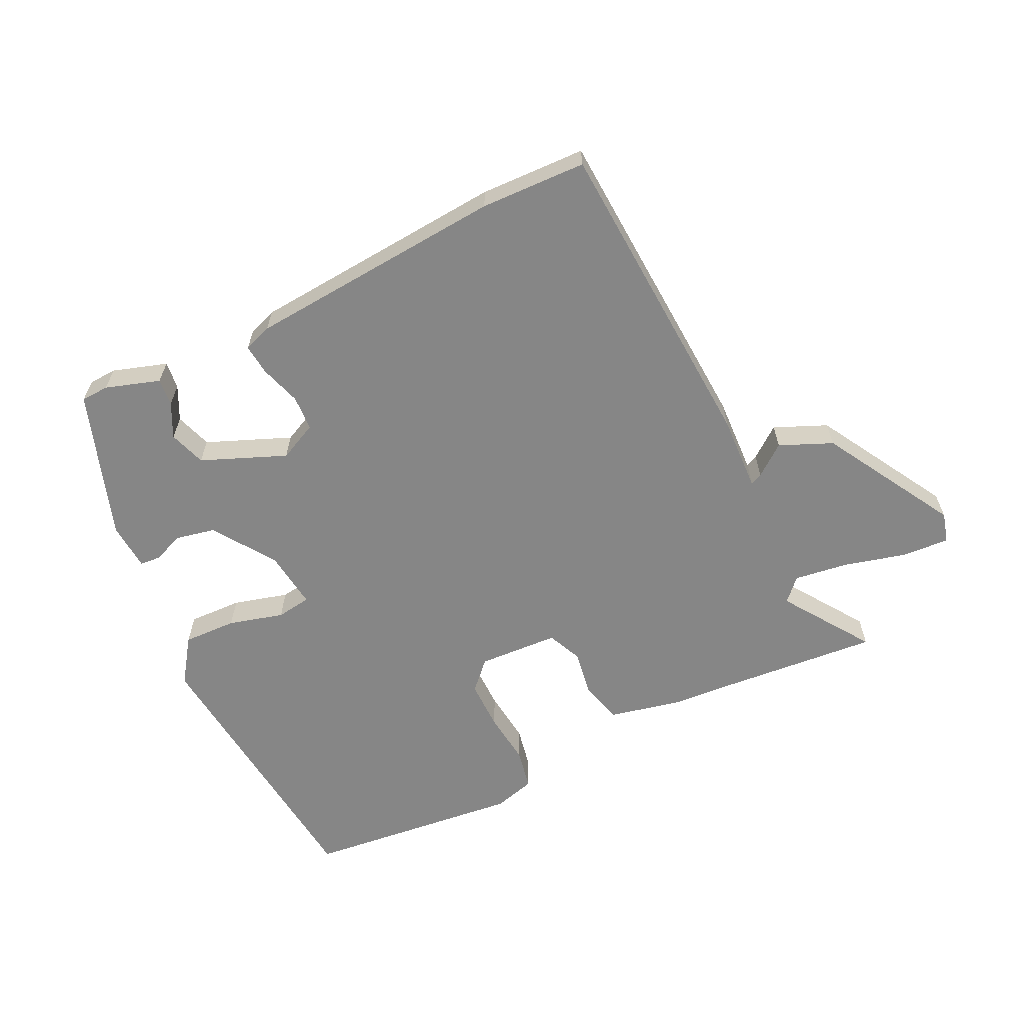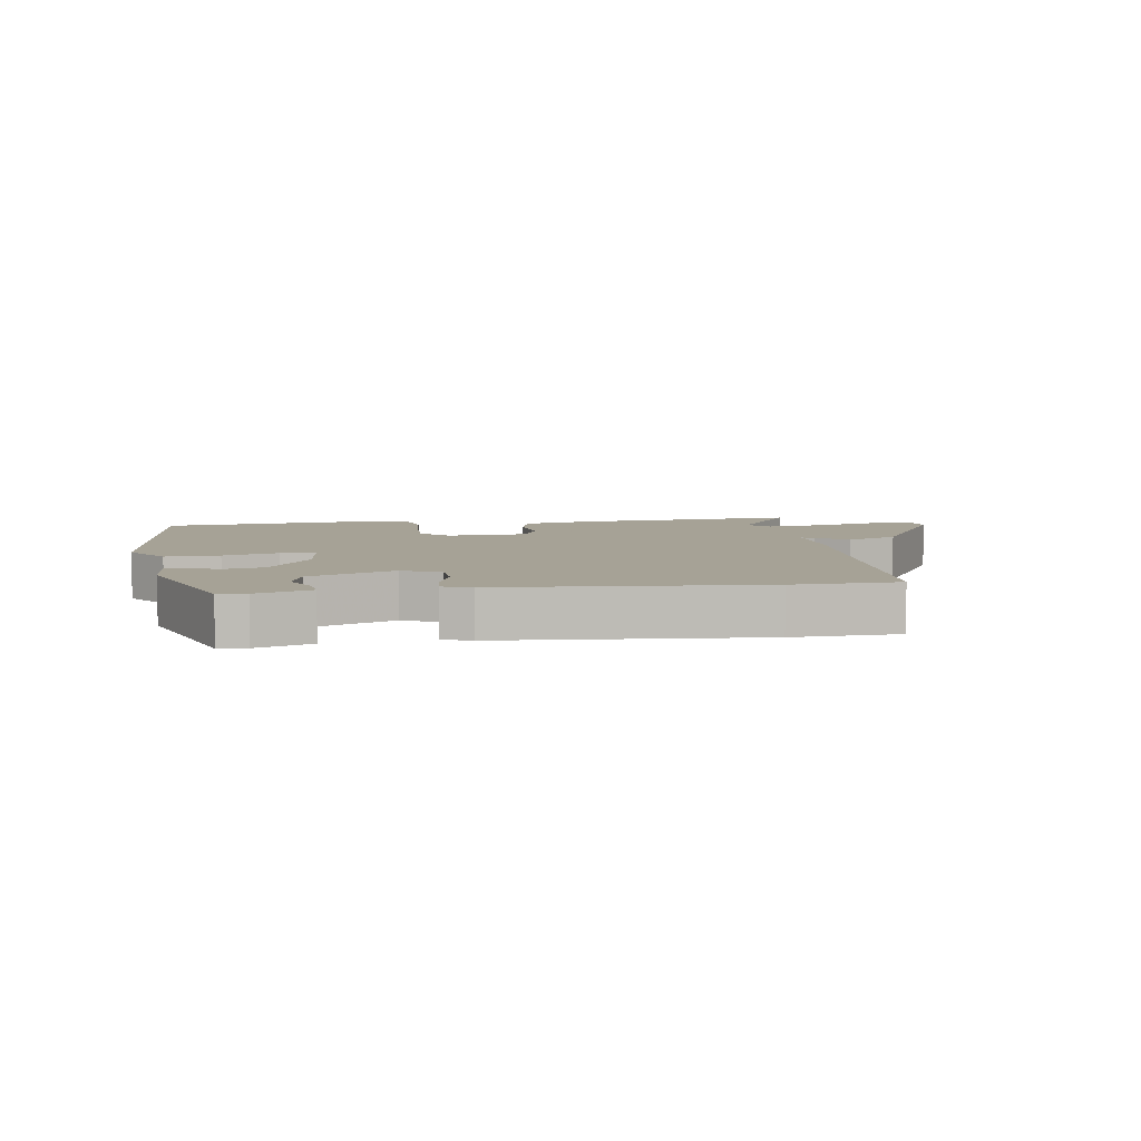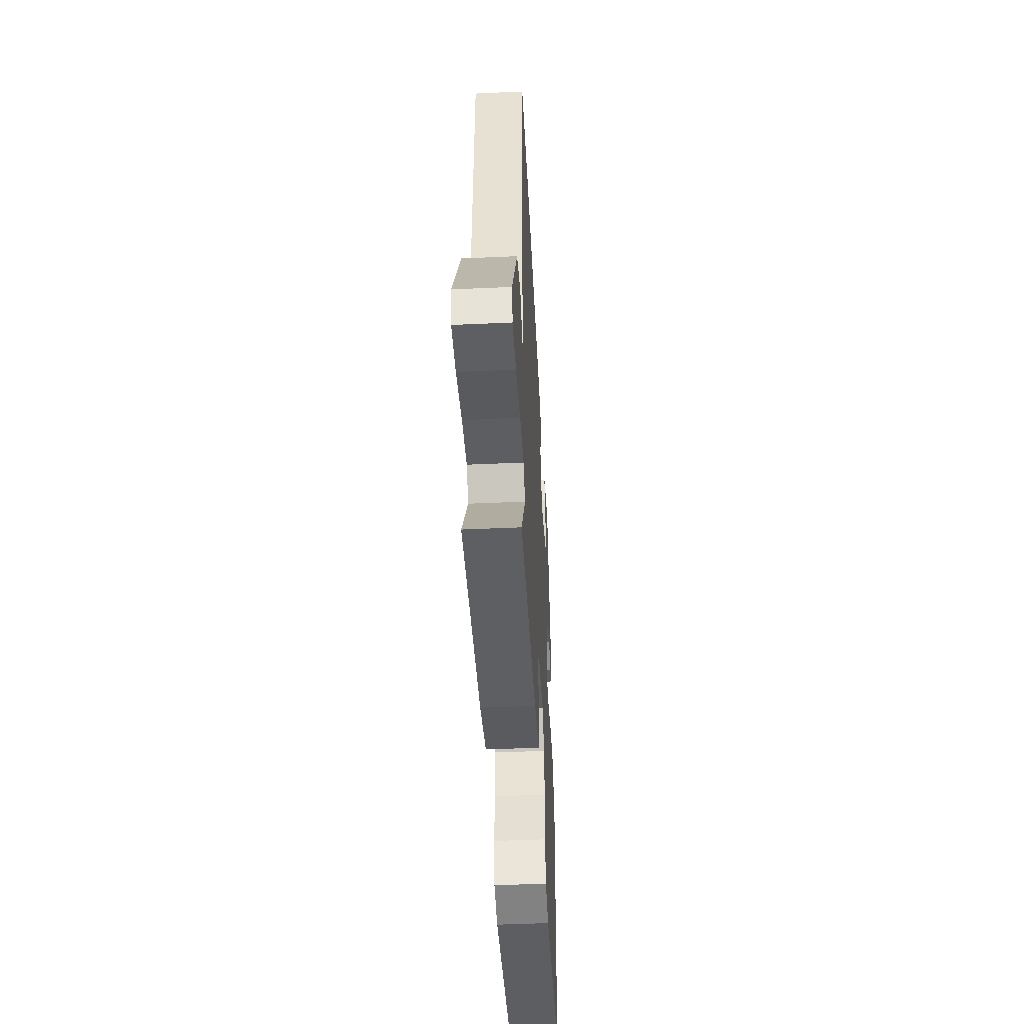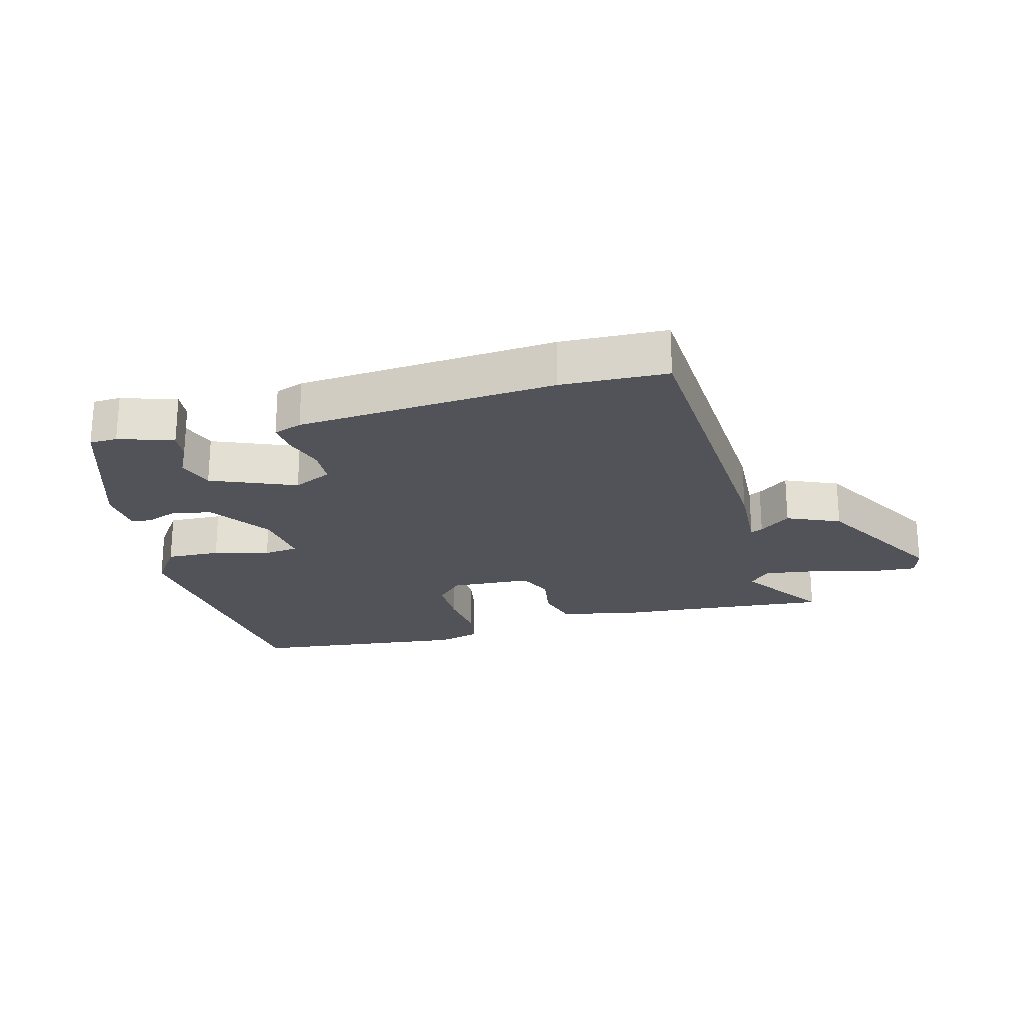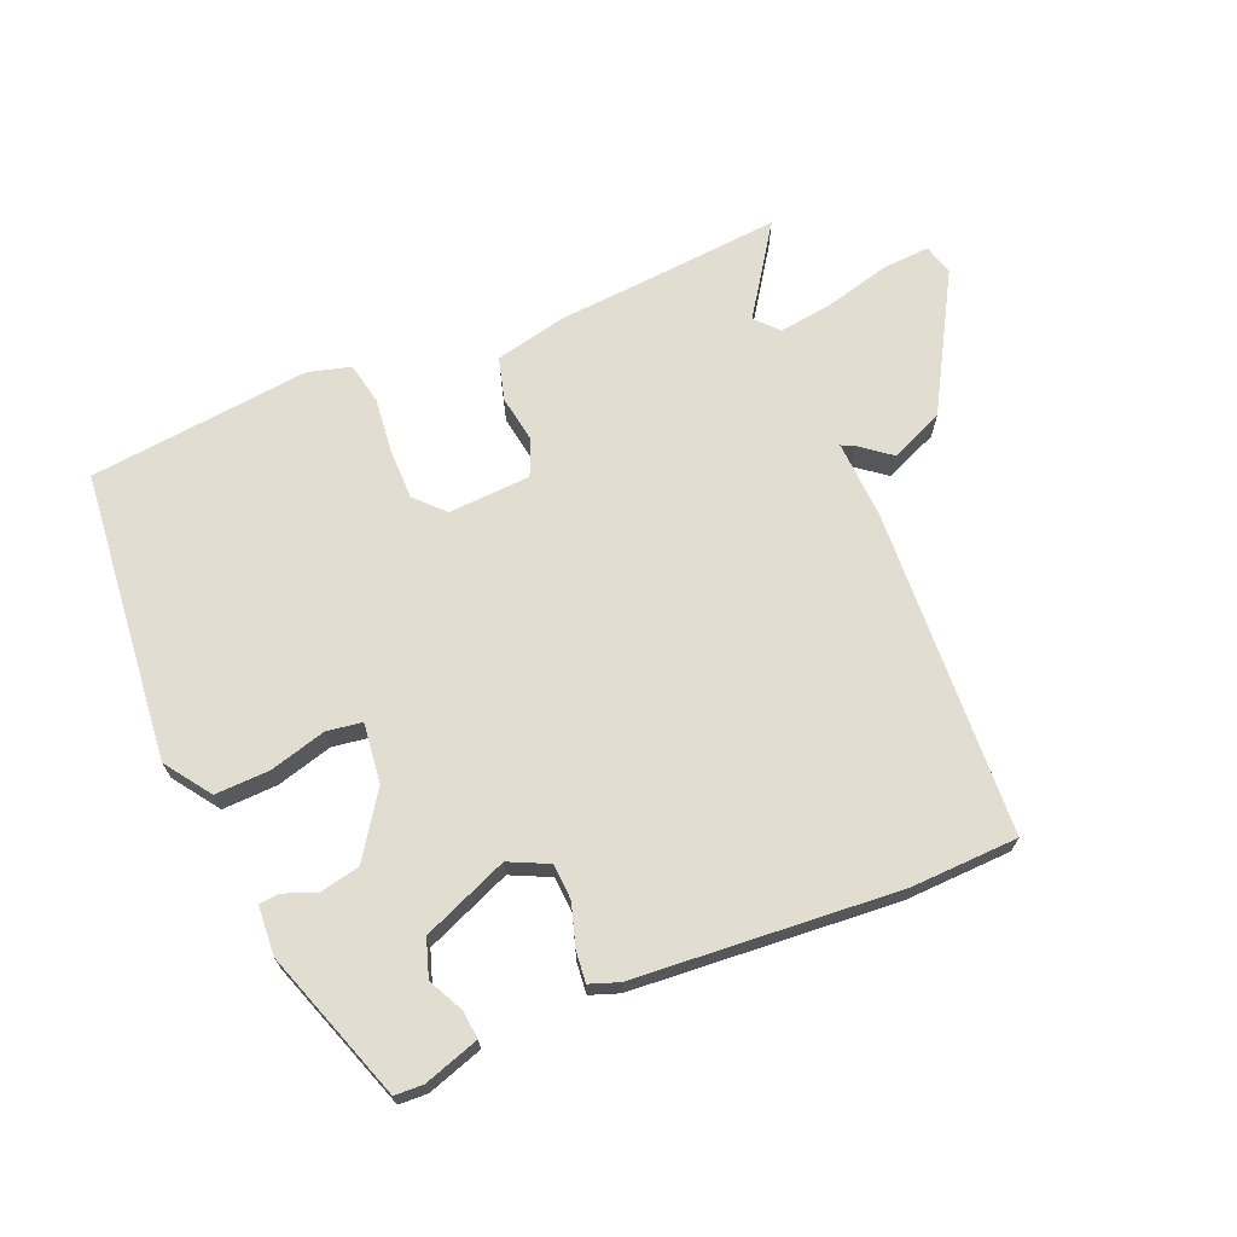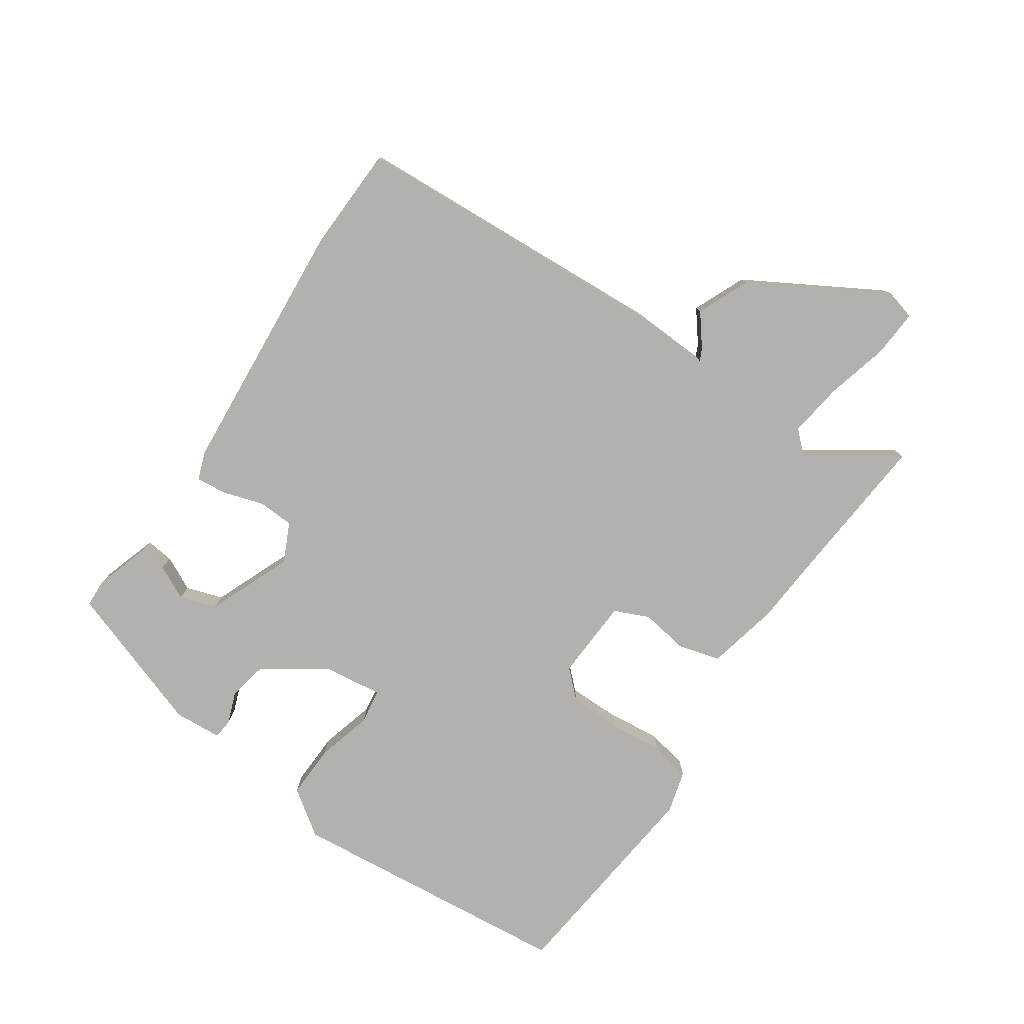
<metadata>
{"format":"obj","ext":"obj","renderer":"f3d","projection":"perspective","resolution":1024,"background":"white","views":[{"elev":-62.1,"azim":26.0,"up":"+Y"},{"elev":6.3,"azim":-8.6,"up":"+Y"},{"elev":-45.5,"azim":93.0,"up":"+Z"},{"elev":-22.7,"azim":14.9,"up":"+Y"},{"elev":68.7,"azim":-22.7,"up":"+Y"},{"elev":-79.3,"azim":55.9,"up":"+Y"}]}
</metadata>
<code>
v 0.593 0.07 -0.508
v 0.34 0.07 -0.486
v 0.243 0.07 -0.479
v 0.128 0.07 -0.453
v 0.11 0.07 -0.387
v 0.122 0.07 -0.312
v 0.098 0.07 -0.257
v -0.03 0.07 -0.25
v -0.072 0.07 -0.294
v -0.072 0.07 -0.373
v -0.063 0.07 -0.458
v -0.076 0.07 -0.523
v -0.142 0.07 -0.541
v -0.486 0.07 -0.503
v -0.53 0.07 -0.051
v -0.48 0.07 0.02
v -0.395 0.07 0.017
v -0.308 0.07 -0.007
v -0.253 0.07 0.001
v -0.264 0.07 0.094
v -0.33 0.07 0.192
v -0.392 0.07 0.205
v -0.442 0.07 0.186
v -0.474 0.07 0.189
v -0.479 0.07 0.265
v -0.398 0.07 0.498
v -0.354 0.07 0.5
v -0.268 0.07 0.472
v -0.273 0.07 0.428
v -0.3 0.07 0.374
v -0.281 0.07 0.316
v -0.148 0.07 0.261
v -0.087 0.07 0.29
v -0.084 0.07 0.346
v -0.104 0.07 0.41
v -0.109 0.07 0.459
v -0.064 0.07 0.475
v 0.344 0.07 0.506
v 0.511 0.07 0.5
v 0.539 0.07 -0.008
v 0.533 0.07 -0.13
v 0.552 0.07 -0.121
v 0.601 0.07 -0.083
v 0.684 0.07 -0.119
v 0.804 0.07 -0.329
v 0.791 0.07 -0.377
v 0.716 0.07 -0.372
v 0.617 0.07 -0.346
v 0.532 0.07 -0.334
v 0.499 0.07 -0.369
v 0.593 0 -0.508
v 0.34 0 -0.486
v 0.243 0 -0.479
v 0.128 0 -0.453
v 0.11 0 -0.387
v 0.122 0 -0.312
v 0.098 0 -0.257
v -0.03 0 -0.25
v -0.072 0 -0.294
v -0.072 0 -0.373
v -0.063 0 -0.458
v -0.076 0 -0.523
v -0.142 0 -0.541
v -0.486 0 -0.503
v -0.53 0 -0.051
v -0.48 0 0.02
v -0.395 0 0.017
v -0.308 0 -0.007
v -0.253 0 0.001
v -0.264 0 0.094
v -0.33 0 0.192
v -0.392 0 0.205
v -0.442 0 0.186
v -0.474 0 0.189
v -0.479 0 0.265
v -0.398 0 0.498
v -0.354 0 0.5
v -0.268 0 0.472
v -0.273 0 0.428
v -0.3 0 0.374
v -0.281 0 0.316
v -0.148 0 0.261
v -0.087 0 0.29
v -0.084 0 0.346
v -0.104 0 0.41
v -0.109 0 0.459
v -0.064 0 0.475
v 0.344 0 0.506
v 0.511 0 0.5
v 0.539 0 -0.008
v 0.533 0 -0.13
v 0.552 0 -0.121
v 0.601 0 -0.083
v 0.684 0 -0.119
v 0.804 0 -0.329
v 0.791 0 -0.377
v 0.716 0 -0.372
v 0.617 0 -0.346
v 0.532 0 -0.334
v 0.499 0 -0.369
f 46 47 48
f 45 46 48
f 44 45 48
f 43 44 48
f 42 43 48
f 41 42 48 49
f 39 40 41
f 38 39 41
f 37 38 41
f 36 37 41
f 35 36 41
f 34 35 41
f 41 49 50
f 34 41 50
f 33 34 50
f 28 29 30
f 27 28 30
f 26 27 30
f 25 26 30
f 24 25 30
f 23 24 30
f 22 23 30
f 21 22 30 31
f 20 21 31 32
f 16 17 18
f 15 16 18
f 14 15 18
f 13 14 18
f 12 13 18
f 11 12 18
f 10 11 18
f 9 10 18 19
f 20 32 33
f 19 20 33
f 9 19 33
f 8 9 33
f 4 5 6
f 3 4 6
f 2 3 6
f 1 2 6 7
f 33 50 1 7
f 7 8 33
f 98 97 96
f 98 96 95
f 98 95 94
f 98 94 93
f 98 93 92
f 99 98 92 91
f 91 90 89
f 91 89 88
f 91 88 87
f 91 87 86
f 91 86 85
f 91 85 84
f 100 99 91
f 100 91 84
f 100 84 83
f 80 79 78
f 80 78 77
f 80 77 76
f 80 76 75
f 80 75 74
f 80 74 73
f 80 73 72
f 81 80 72 71
f 82 81 71 70
f 68 67 66
f 68 66 65
f 68 65 64
f 68 64 63
f 68 63 62
f 68 62 61
f 68 61 60
f 69 68 60 59
f 83 82 70
f 83 70 69
f 83 69 59
f 83 59 58
f 56 55 54
f 56 54 53
f 56 53 52
f 57 56 52 51
f 57 51 100 83
f 83 58 57
f 1 51 52 2
f 2 52 53 3
f 3 53 54 4
f 4 54 55 5
f 5 55 56 6
f 6 56 57 7
f 7 57 58 8
f 8 58 59 9
f 9 59 60 10
f 10 60 61 11
f 11 61 62 12
f 12 62 63 13
f 13 63 64 14
f 14 64 65 15
f 15 65 66 16
f 16 66 67 17
f 17 67 68 18
f 18 68 69 19
f 19 69 70 20
f 20 70 71 21
f 21 71 72 22
f 22 72 73 23
f 23 73 74 24
f 24 74 75 25
f 25 75 76 26
f 26 76 77 27
f 27 77 78 28
f 28 78 79 29
f 29 79 80 30
f 30 80 81 31
f 31 81 82 32
f 32 82 83 33
f 33 83 84 34
f 34 84 85 35
f 35 85 86 36
f 36 86 87 37
f 37 87 88 38
f 38 88 89 39
f 39 89 90 40
f 40 90 91 41
f 41 91 92 42
f 42 92 93 43
f 43 93 94 44
f 44 94 95 45
f 45 95 96 46
f 46 96 97 47
f 47 97 98 48
f 48 98 99 49
f 49 99 100 50
f 50 100 51 1

</code>
